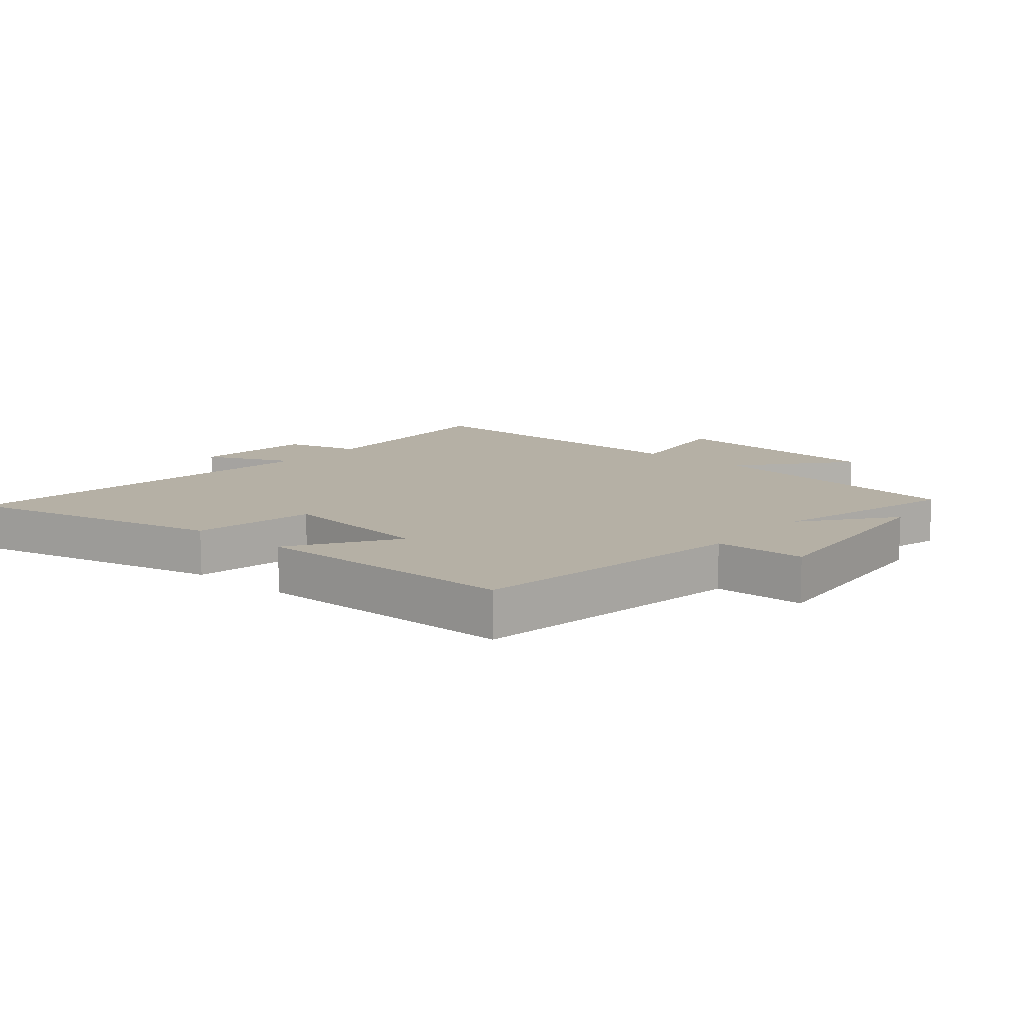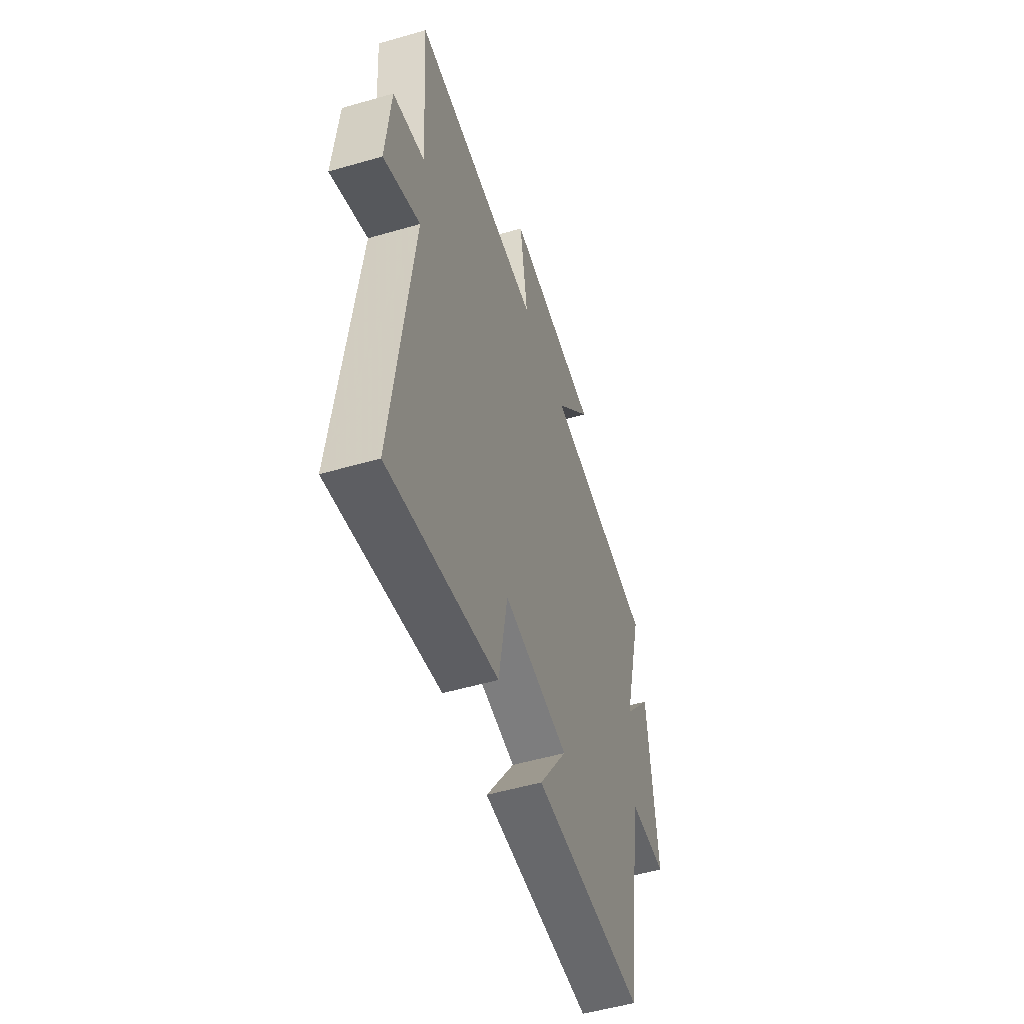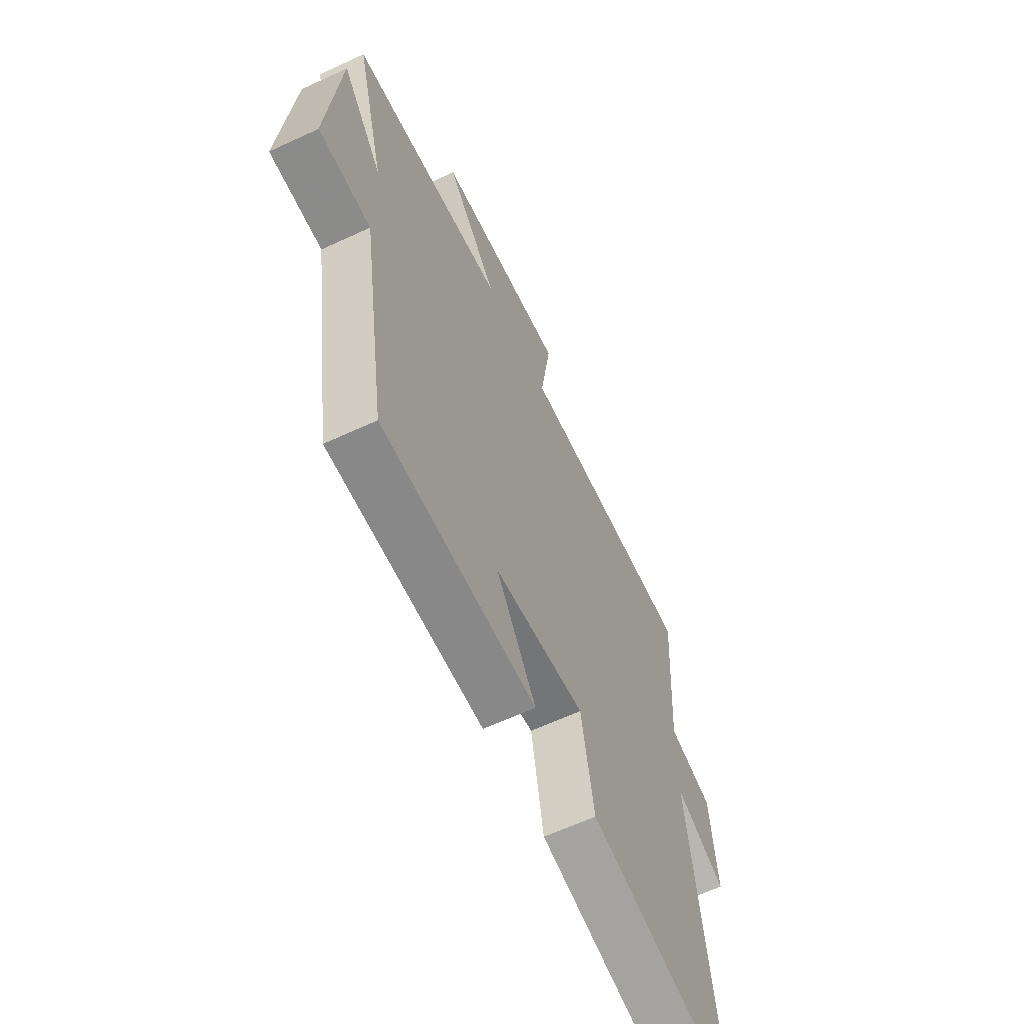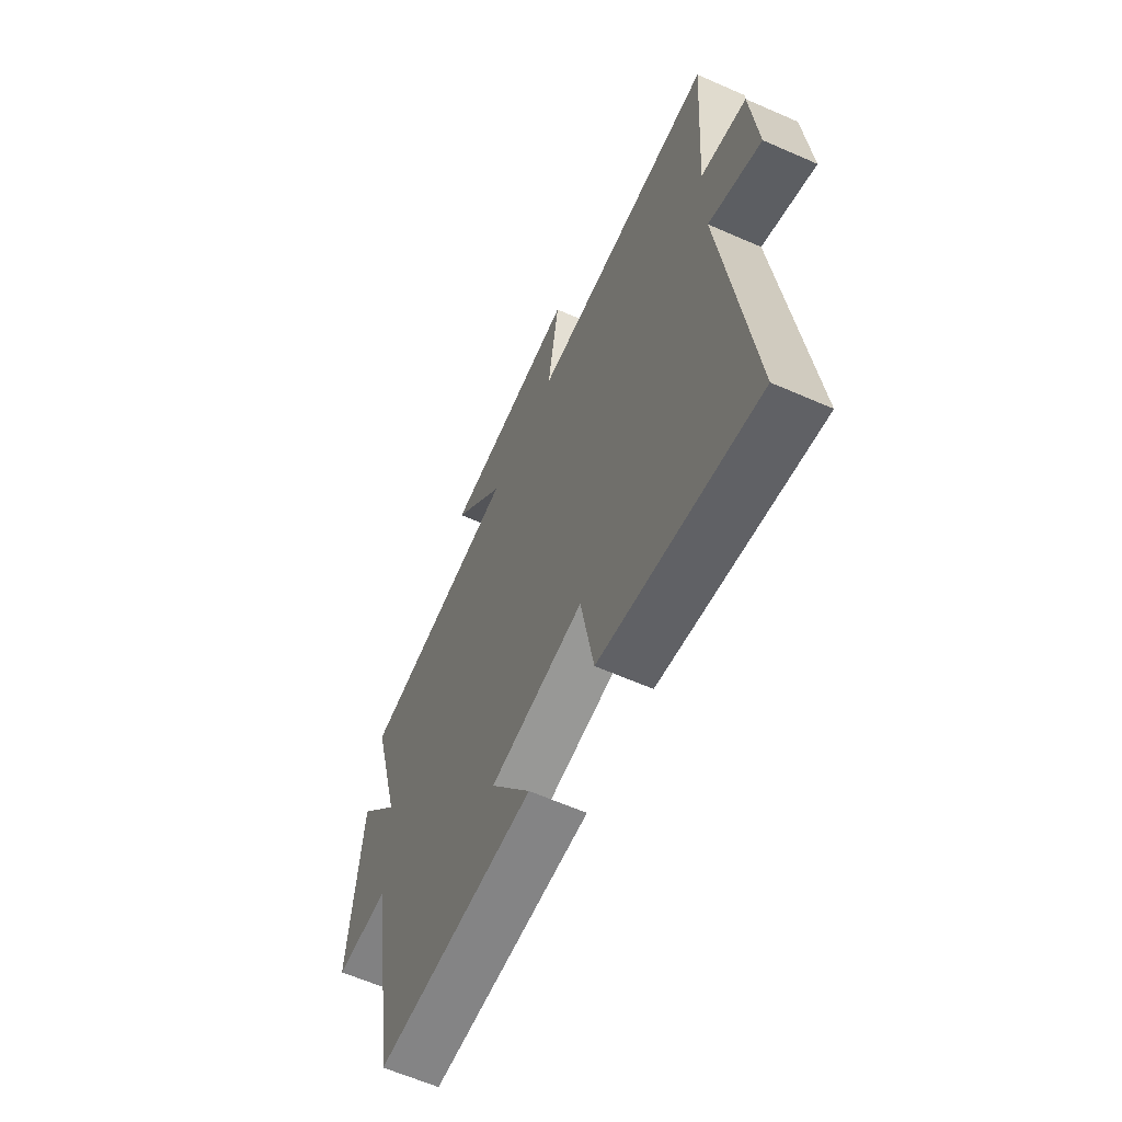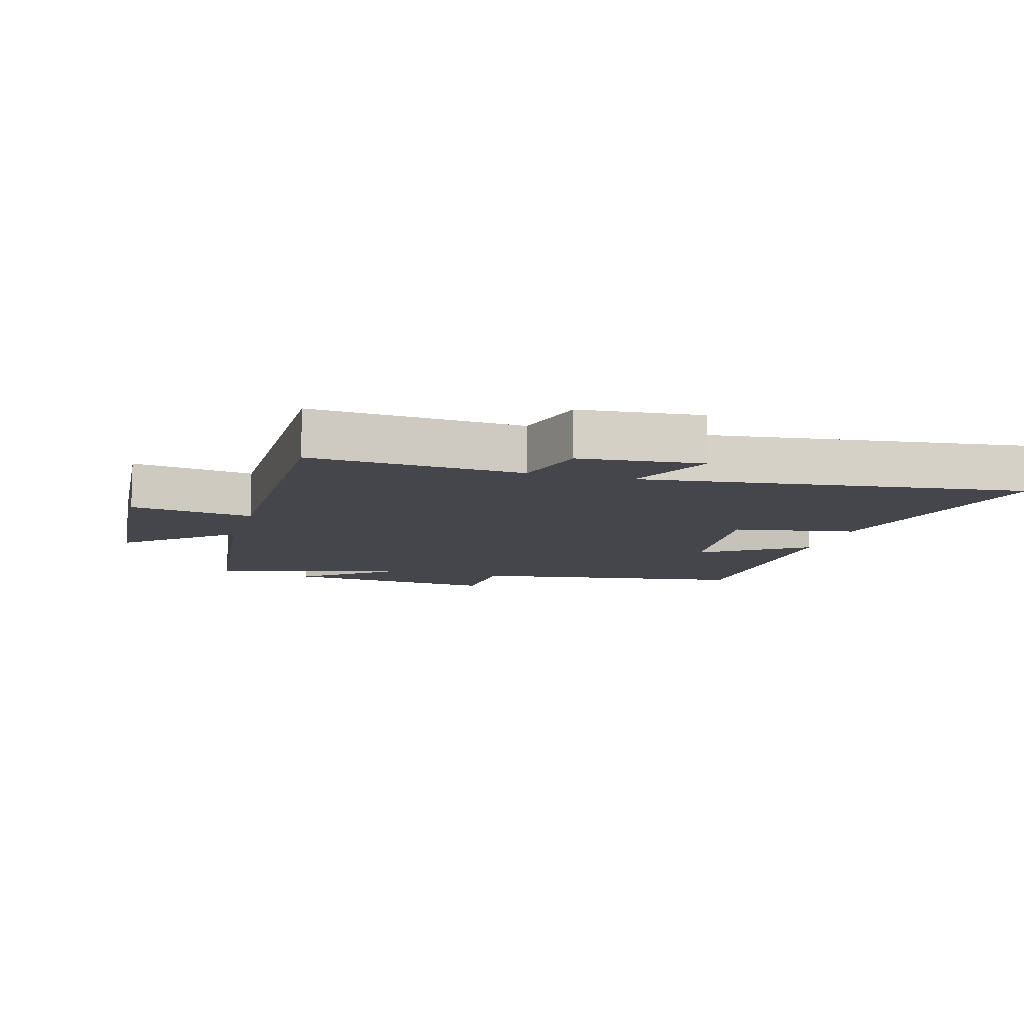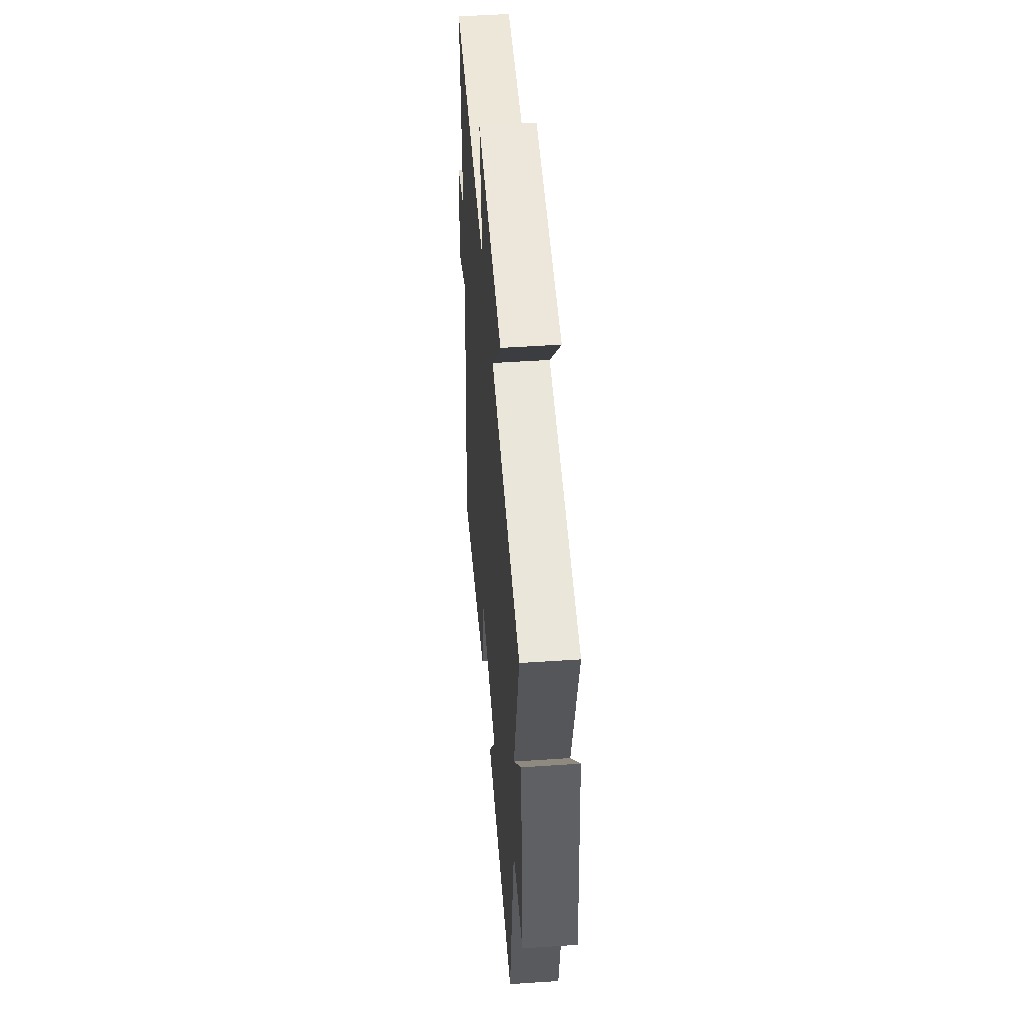
<metadata>
{"format":"obj","ext":"obj","renderer":"f3d","projection":"perspective","resolution":1024,"background":"white","views":[{"elev":11.7,"azim":-139.7,"up":"+Y"},{"elev":-52.7,"azim":107.3,"up":"+Z"},{"elev":-62.4,"azim":-64.7,"up":"+Z"},{"elev":-61.9,"azim":65.9,"up":"+Z"},{"elev":-10.1,"azim":74.0,"up":"+Y"},{"elev":48.8,"azim":-94.3,"up":"+Z"}]}
</metadata>
<code>
v -0.432 0.07 -0.497
v -0.5 0.07 -0.056
v -0.644 0.07 -0.052
v -0.61 0.07 0.292
v -0.5 0.07 0.15
v -0.578 0.07 0.449
v -0.153 0.07 0.5
v -0.293 0.07 0.666
v 0.063 0.07 0.694
v 0.033 0.07 0.5
v 0.522 0.07 0.506
v 0.5 0.07 0.171
v 0.62 0.07 0.139
v 0.638 0.07 -0.055
v 0.5 0.07 0.007
v 0.575 0.07 -0.595
v 0.163 0.07 -0.5
v 0.129 0.07 -0.306
v -0.119 0.07 -0.336
v -0.011 0.07 -0.5
v -0.432 0 -0.497
v -0.5 0 -0.056
v -0.644 0 -0.052
v -0.61 0 0.292
v -0.5 0 0.15
v -0.578 0 0.449
v -0.153 0 0.5
v -0.293 0 0.666
v 0.063 0 0.694
v 0.033 0 0.5
v 0.522 0 0.506
v 0.5 0 0.171
v 0.62 0 0.139
v 0.638 0 -0.055
v 0.5 0 0.007
v 0.575 0 -0.595
v 0.163 0 -0.5
v 0.129 0 -0.306
v -0.119 0 -0.336
v -0.011 0 -0.5
f 19 20 1 2
f 18 19 2
f 15 16 17 18
f 15 18 2
f 12 13 14 15
f 12 15 2 3
f 10 11 12 3
f 7 8 9 10
f 5 6 7 10
f 5 10 3
f 3 4 5
f 22 21 40 39
f 22 39 38
f 38 37 36 35
f 22 38 35
f 35 34 33 32
f 23 22 35 32
f 23 32 31 30
f 30 29 28 27
f 30 27 26 25
f 23 30 25
f 25 24 23
f 1 21 22 2
f 2 22 23 3
f 3 23 24 4
f 4 24 25 5
f 5 25 26 6
f 6 26 27 7
f 7 27 28 8
f 8 28 29 9
f 9 29 30 10
f 10 30 31 11
f 11 31 32 12
f 12 32 33 13
f 13 33 34 14
f 14 34 35 15
f 15 35 36 16
f 16 36 37 17
f 17 37 38 18
f 18 38 39 19
f 19 39 40 20
f 20 40 21 1

</code>
